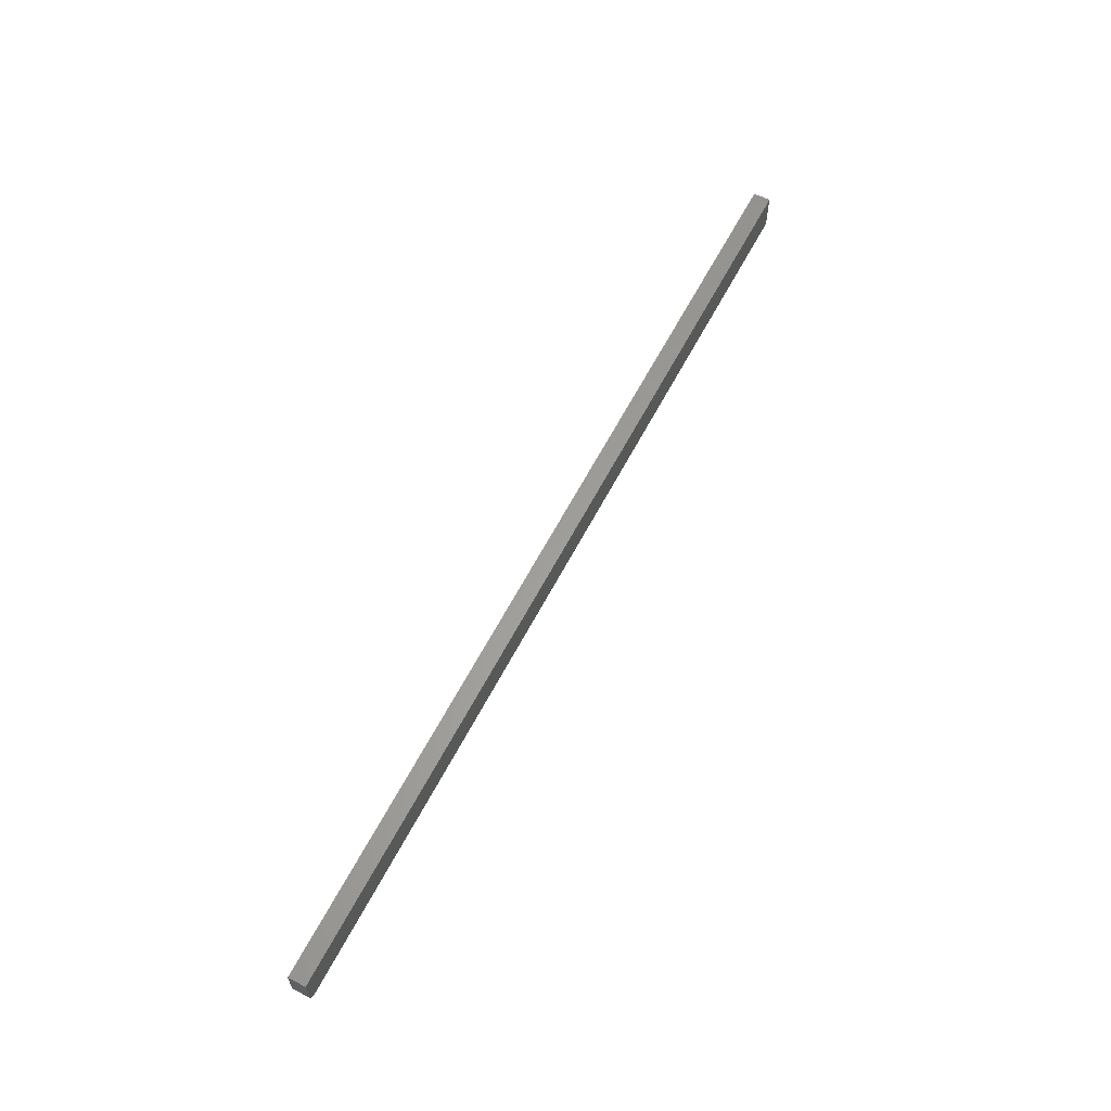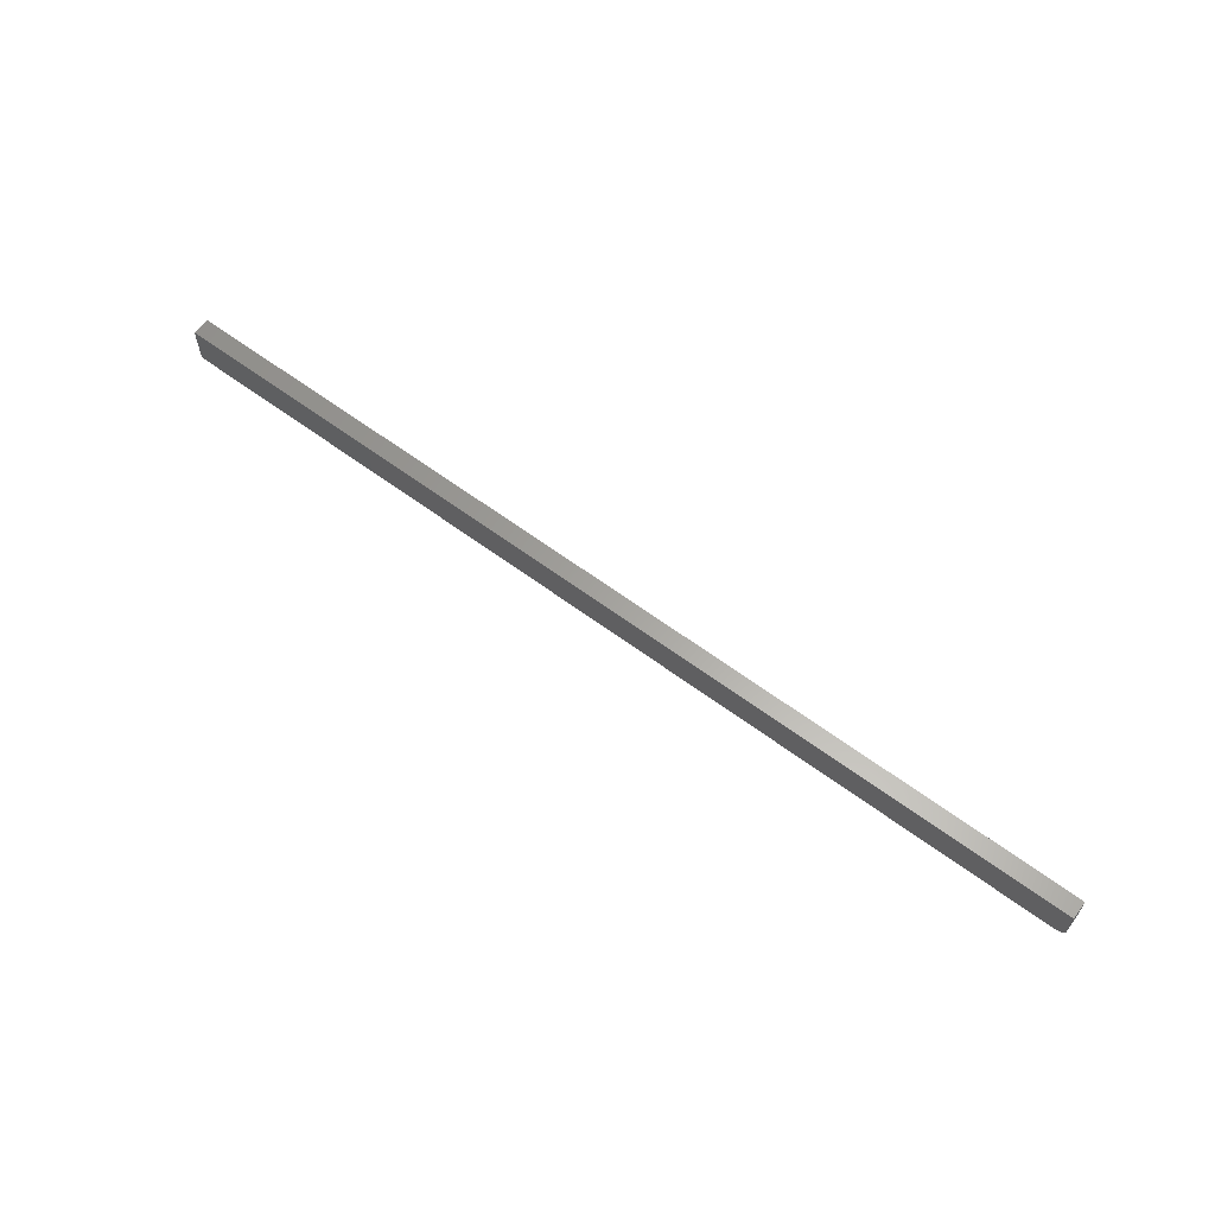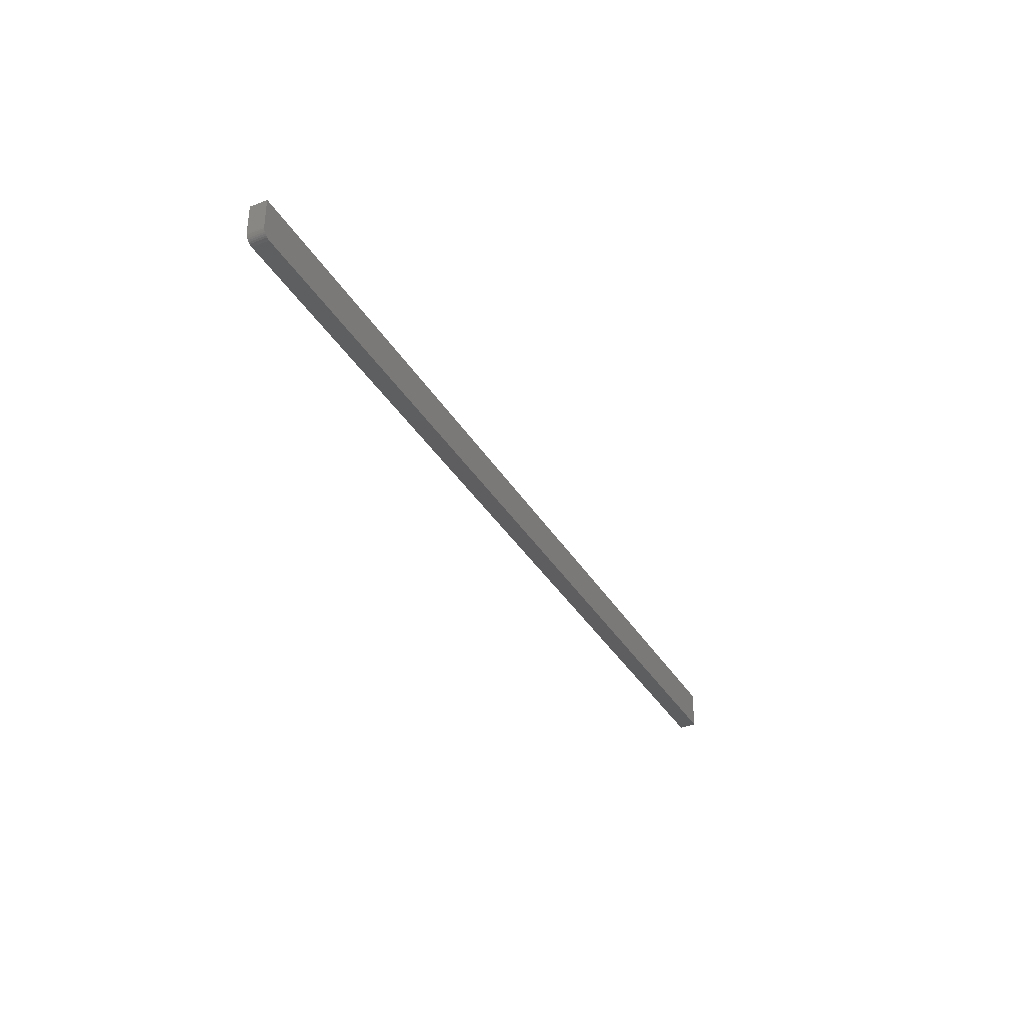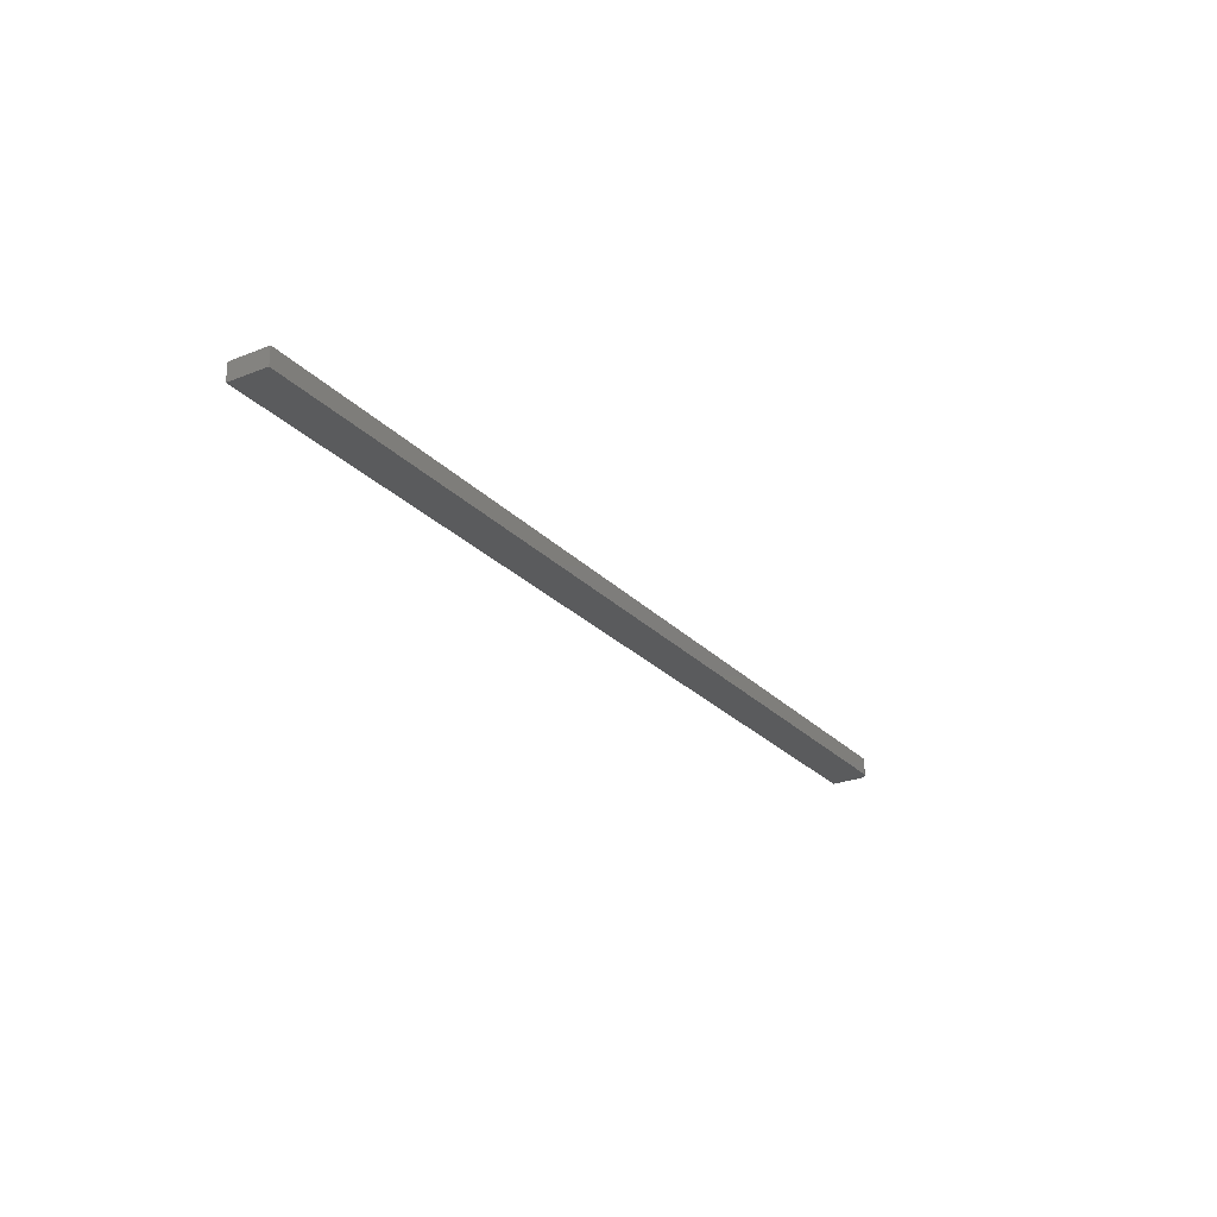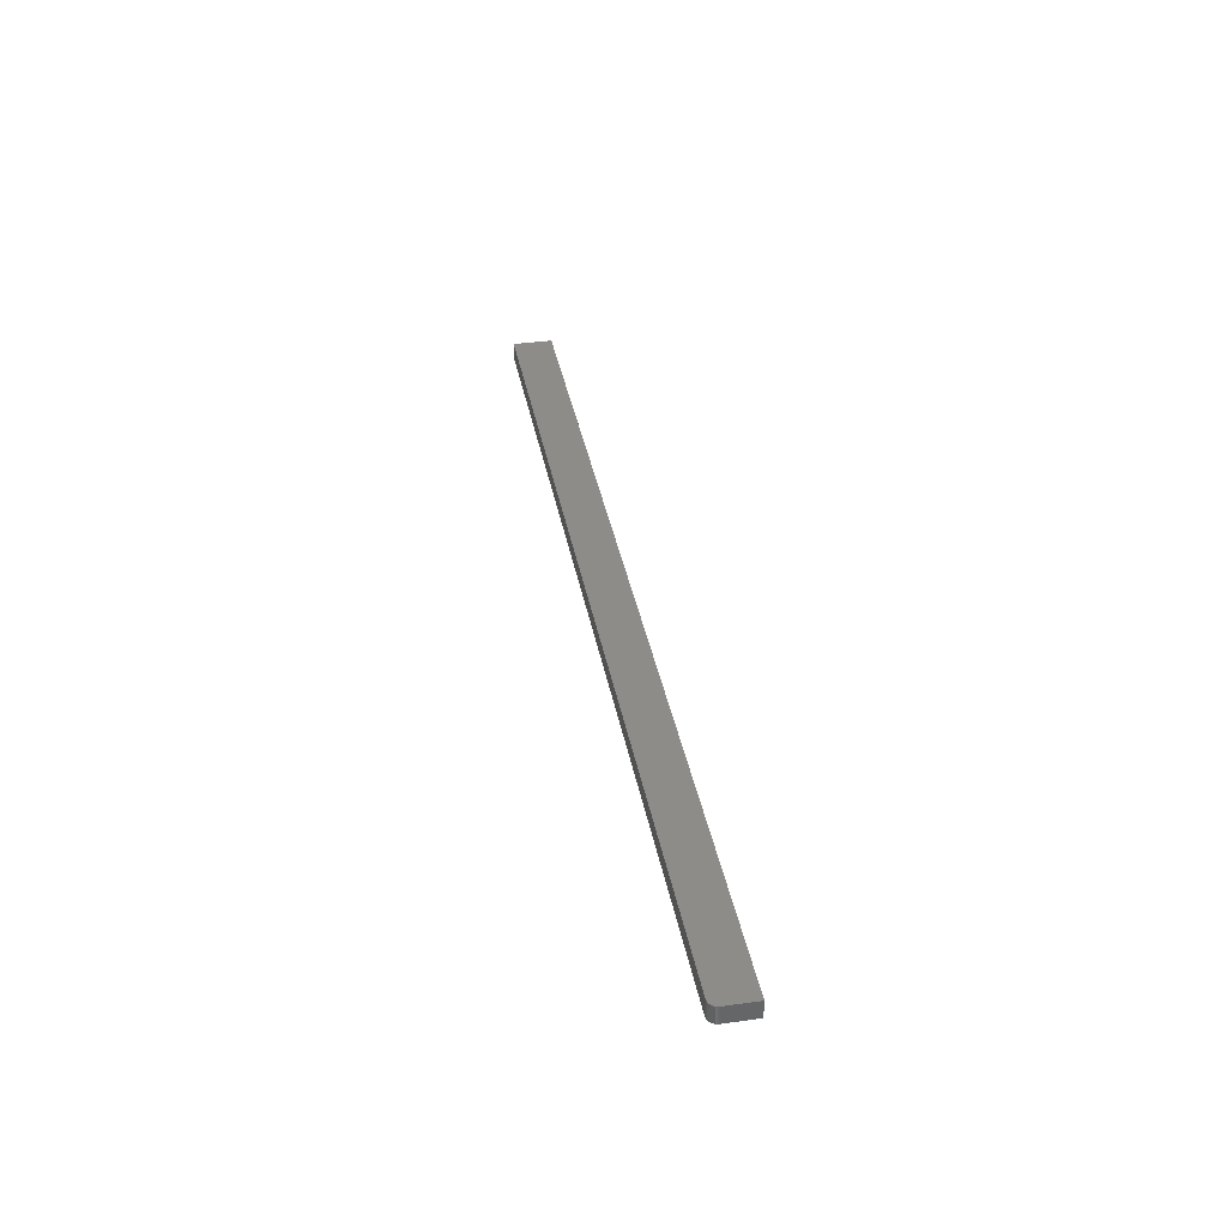
<metadata>
{"format":"stl","ext":"stl","renderer":"f3d","projection":"perspective","resolution":1024,"background":"white","views":[{"elev":60.9,"azim":117.3,"up":"+Y"},{"elev":61.8,"azim":37.1,"up":"+Y"},{"elev":-35.6,"azim":117.0,"up":"+Y"},{"elev":-25.5,"azim":-57.6,"up":"+Z"},{"elev":36.4,"azim":79.7,"up":"+Z"}]}
</metadata>
<code>
# stl→obj: 24 verts, 44 faces
v 0.7465 -0.02212 0.01562
v -0.09375 -0.02344 0.01562
v 0.7422 -0.02344 0.01562
v 0.7437 -0.02329 0.01562
v 0.7452 -0.02284 0.01562
v -0.09375 0.01209 0.01562
v 0.7477 -0.02115 0.01562
v 0.7487 -0.01997 0.01562
v 0.7494 -0.01861 0.01562
v 0.7498 -0.01715 0.01562
v 0.75 -0.01562 0.01562
v 0.75 0.01209 0.01562
v 0.7465 -0.02212 0
v 0.7452 -0.02284 0
v 0.7437 -0.02329 0
v 0.7422 -0.02344 0
v -0.09375 -0.02344 0
v -0.09375 0.01209 0
v 0.75 0.01209 0
v 0.75 -0.01562 0
v 0.7498 -0.01715 0
v 0.7494 -0.01861 0
v 0.7487 -0.01997 0
v 0.7477 -0.02115 0
f 1 2 3
f 1 3 4
f 1 4 5
f 6 2 1
f 6 1 7
f 6 7 8
f 6 8 9
f 6 9 10
f 6 10 11
f 6 11 12
f 13 14 15
f 13 15 16
f 13 16 17
f 18 19 20
f 18 20 21
f 18 21 22
f 18 22 23
f 18 23 24
f 18 24 13
f 18 13 17
f 11 20 12
f 12 20 19
f 2 17 3
f 3 17 16
f 20 11 21
f 21 11 10
f 21 10 22
f 22 10 9
f 22 9 23
f 23 9 8
f 23 8 24
f 24 8 7
f 24 7 13
f 13 7 1
f 13 1 14
f 14 1 5
f 14 5 15
f 15 5 4
f 15 4 16
f 16 4 3
f 6 18 2
f 2 18 17
f 12 19 6
f 6 19 18

</code>
